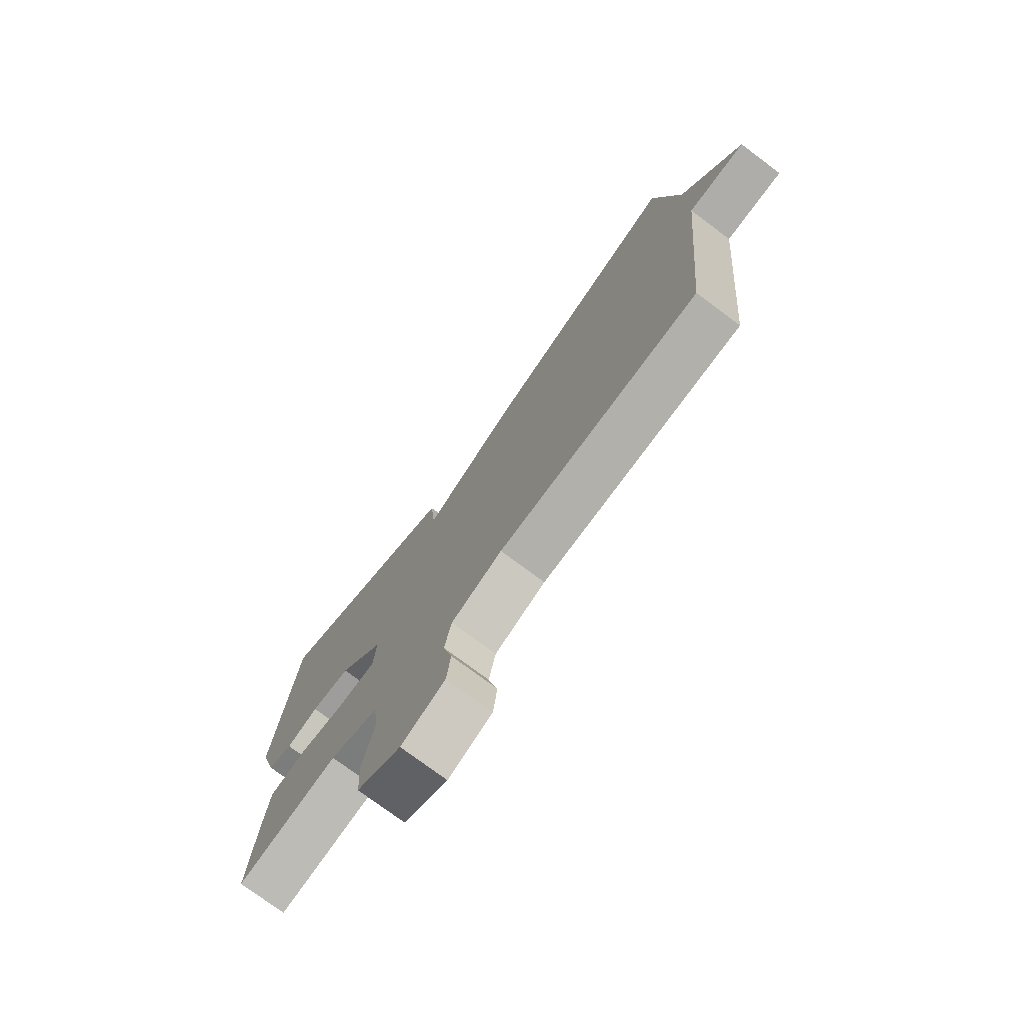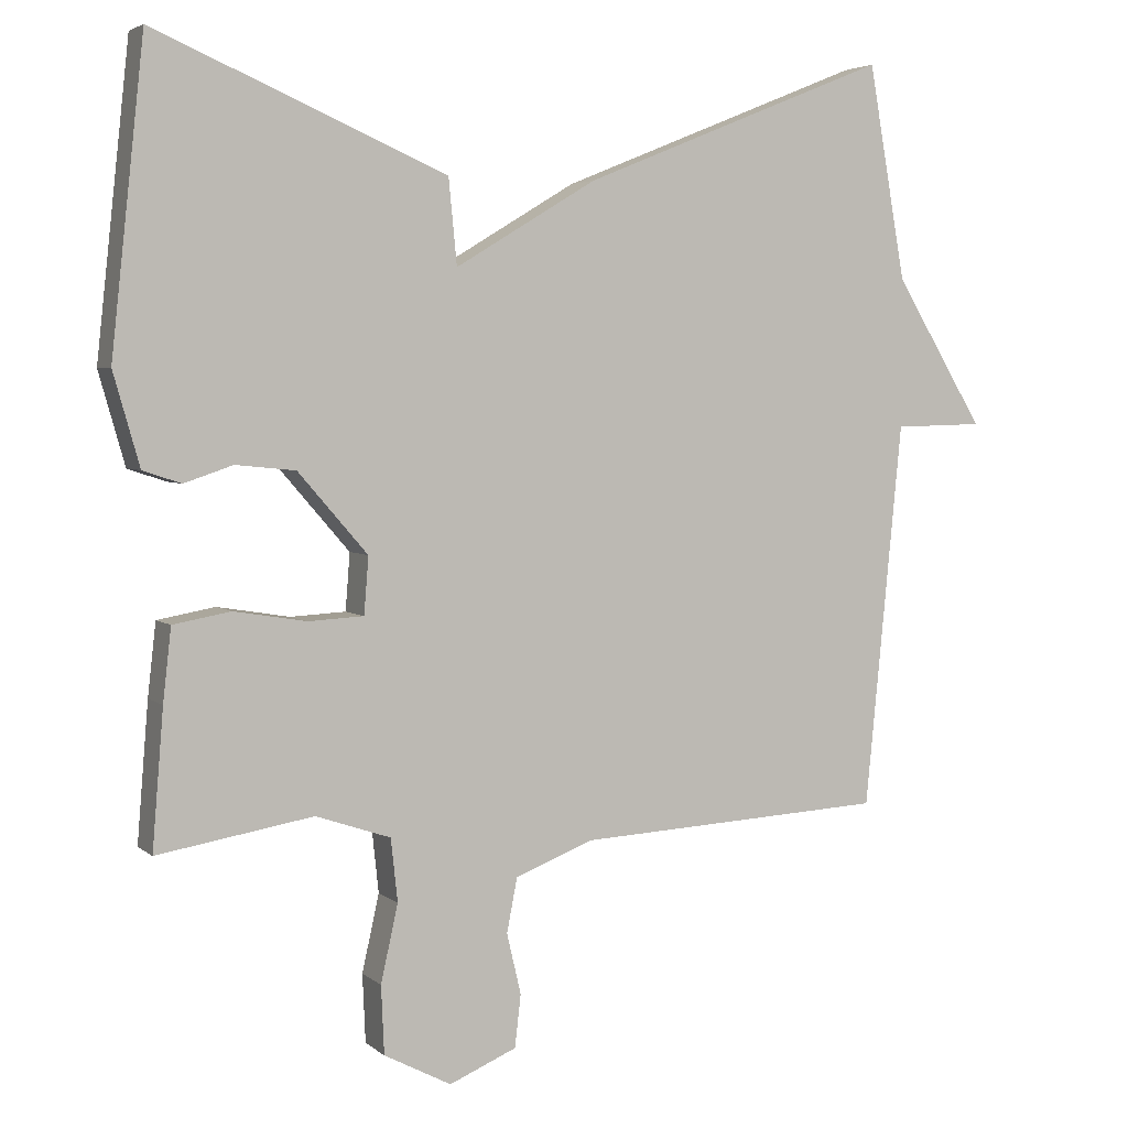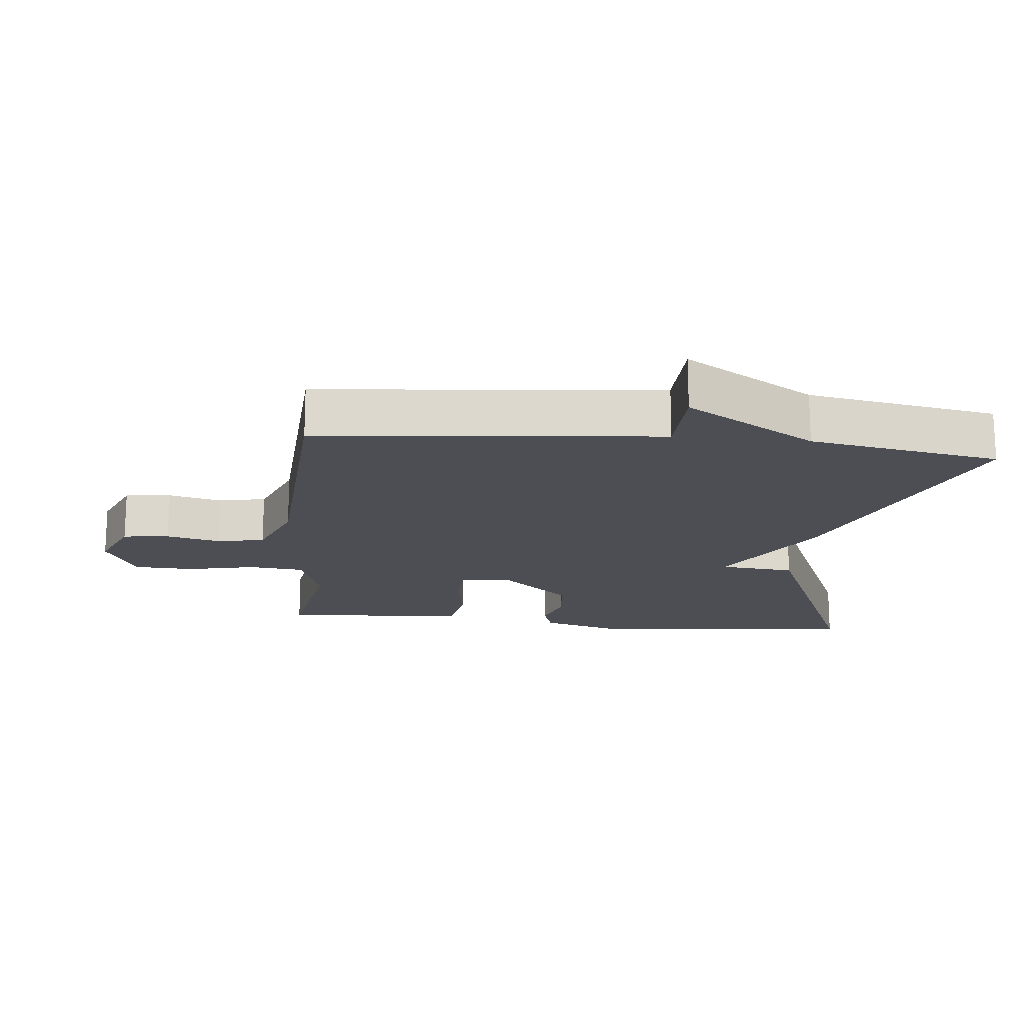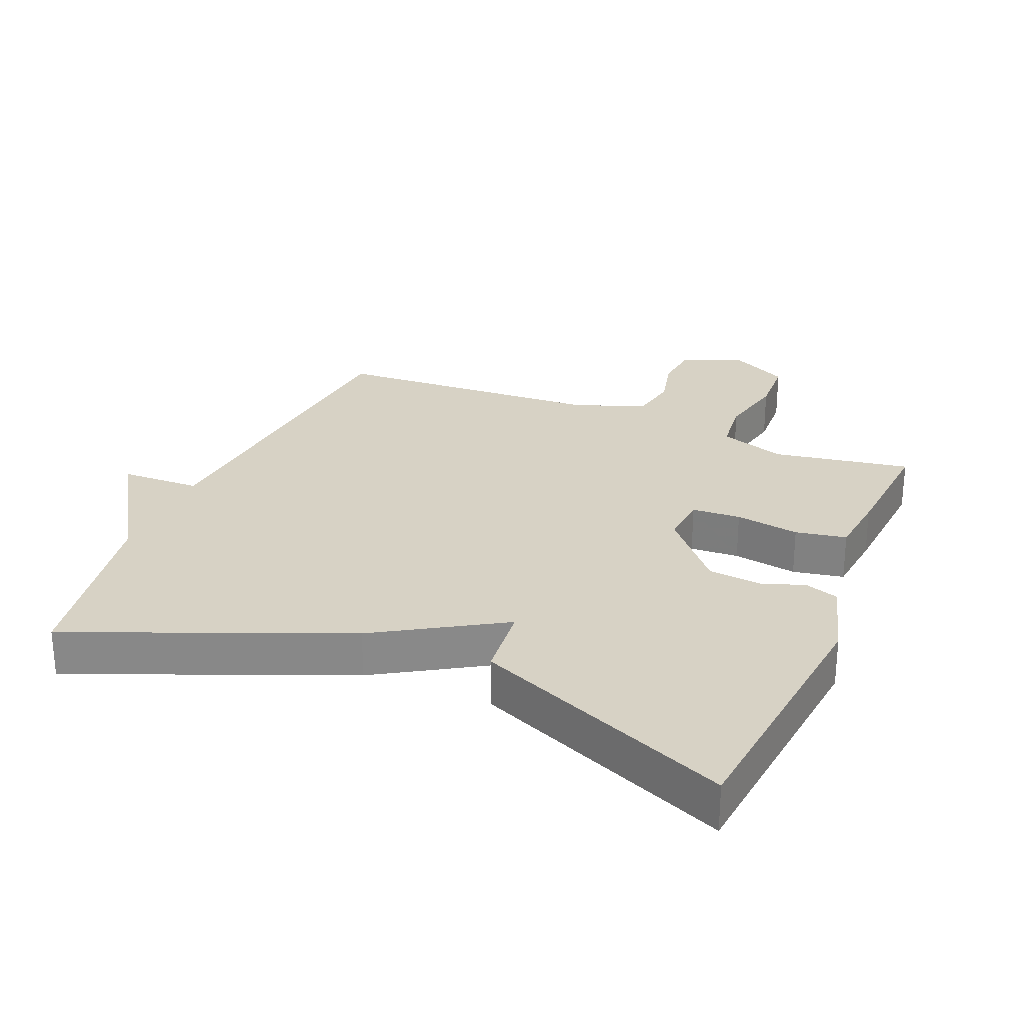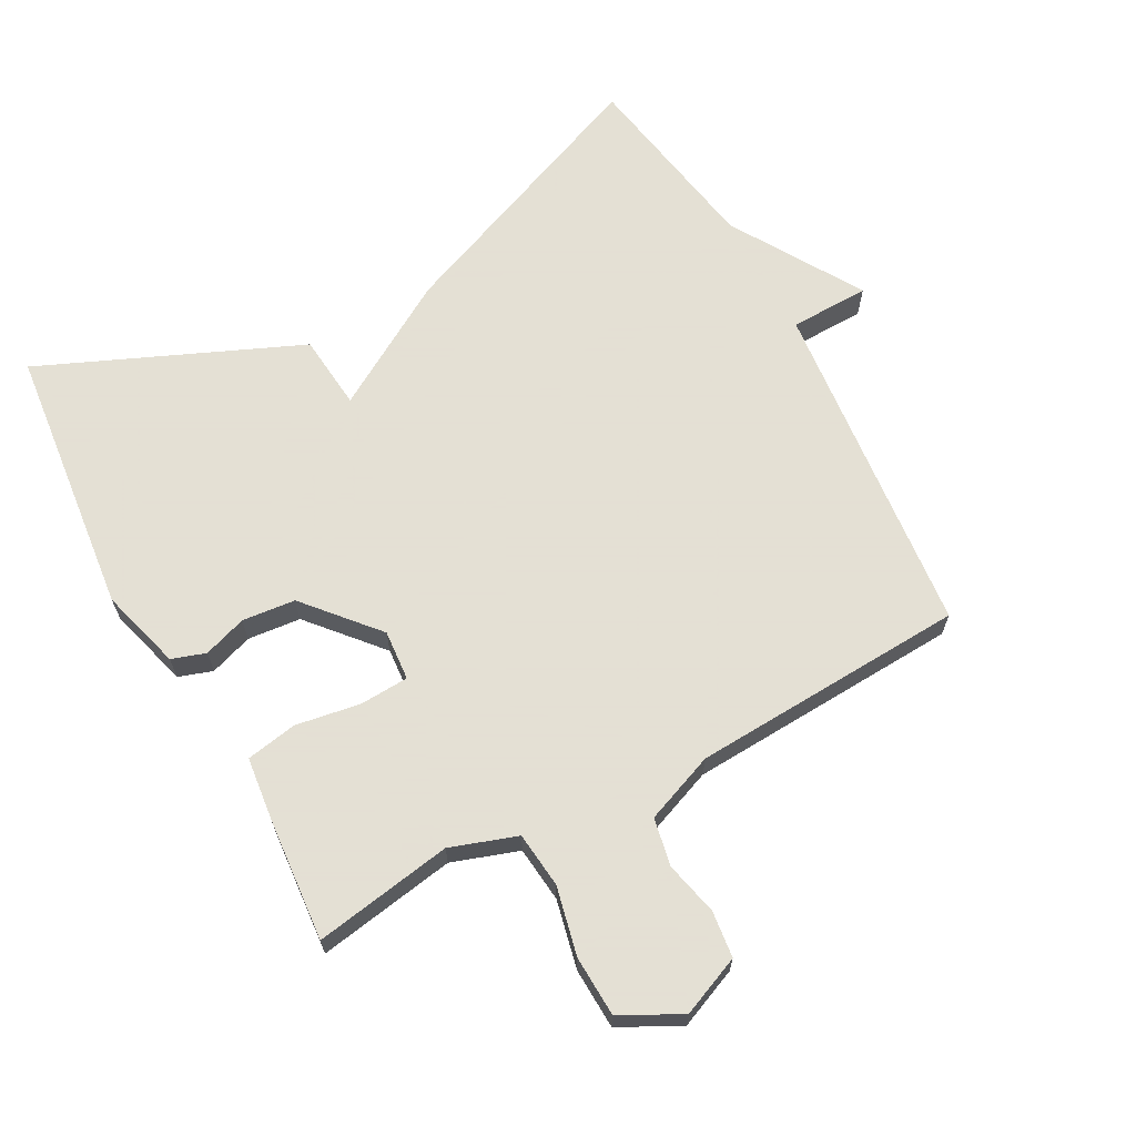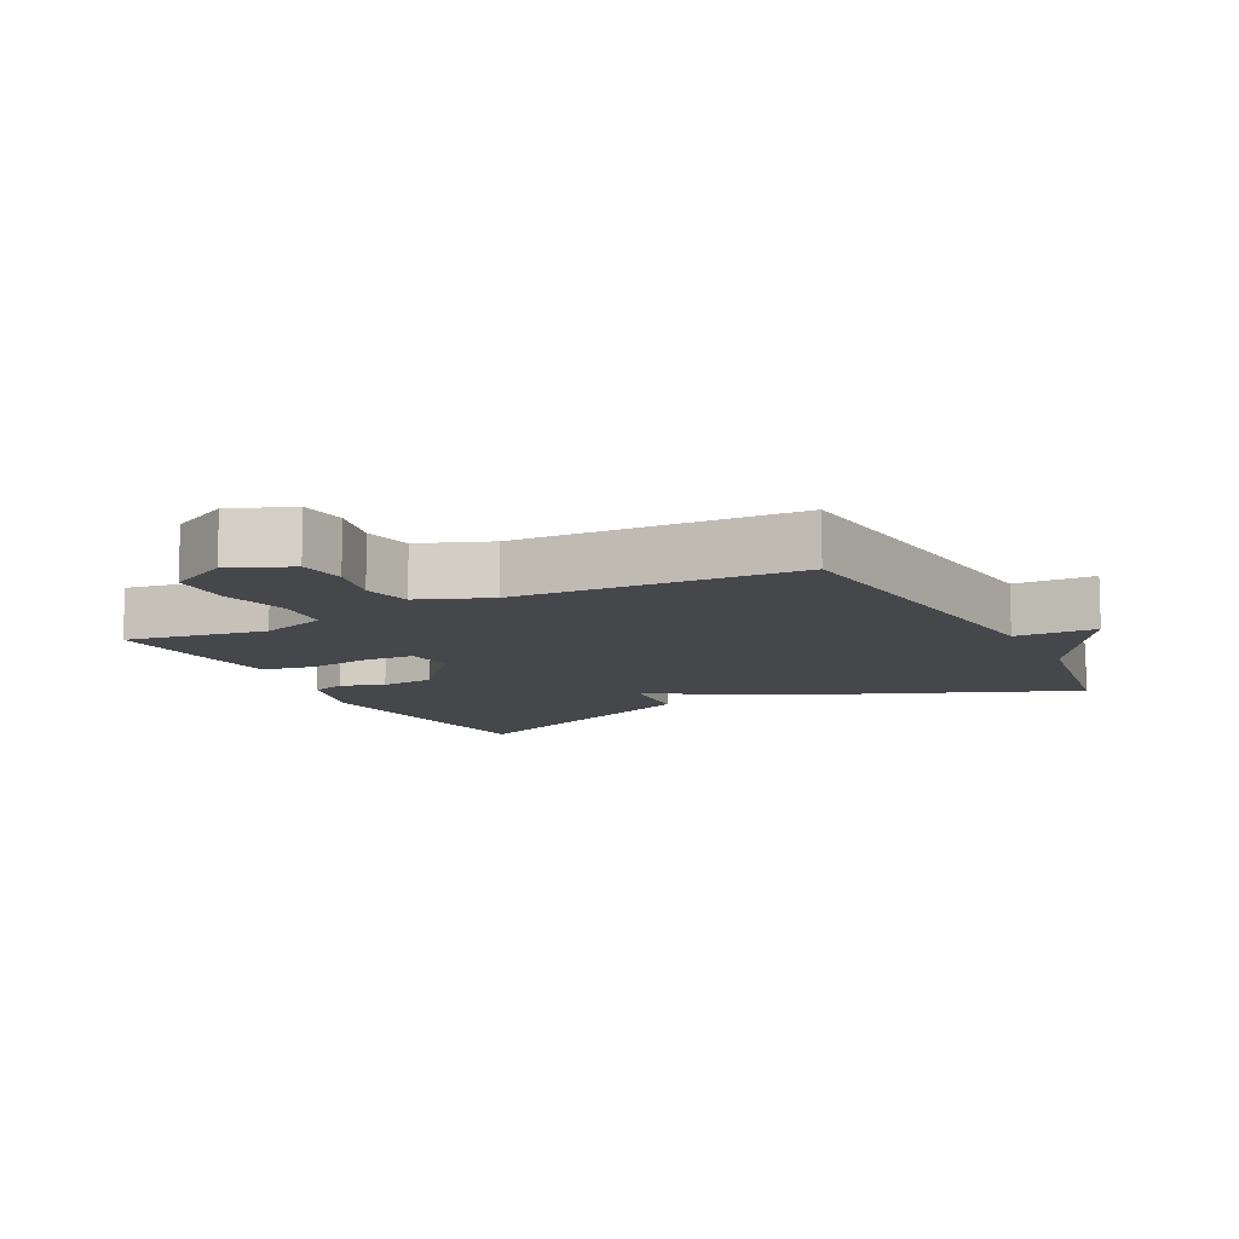
<metadata>
{"format":"obj","ext":"obj","renderer":"f3d","projection":"perspective","resolution":1024,"background":"white","views":[{"elev":-75.8,"azim":-126.7,"up":"+Z"},{"elev":3.9,"azim":156.0,"up":"+Z"},{"elev":-17.4,"azim":-95.8,"up":"+Y"},{"elev":27.2,"azim":22.6,"up":"+Y"},{"elev":66.2,"azim":151.6,"up":"+Y"},{"elev":-10.6,"azim":-152.6,"up":"+Y"}]}
</metadata>
<code>
v -0.5 0.07 -0.5
v -0.55 0.07 0.014
v -0.67 0.07 0.017
v -0.55 0.07 0.214
v -0.5 0.07 0.5
v -0.089 0.07 0.333
v 0.1 0.07 0.219
v 0.111 0.07 0.333
v 0.5 0.07 0.5
v 0.544 0.07 0.092
v 0.509 0.07 -0.031
v 0.458 0.07 -0.048
v 0.393 0.07 -0.026
v 0.313 0.07 -0.034
v 0.22 0.07 -0.141
v 0.226 0.07 -0.217
v 0.3 0.07 -0.221
v 0.397 0.07 -0.205
v 0.474 0.07 -0.219
v 0.485 0.07 -0.316
v 0.5 0.07 -0.5
v 0.292 0.07 -0.465
v 0.192 0.07 -0.499
v 0.183 0.07 -0.583
v 0.206 0.07 -0.686
v 0.202 0.07 -0.777
v 0.112 0.07 -0.824
v 0.022 0.07 -0.786
v 0.014 0.07 -0.716
v 0.033 0.07 -0.635
v 0.019 0.07 -0.563
v -0.086 0.07 -0.522
v -0.5 0 -0.5
v -0.55 0 0.014
v -0.67 0 0.017
v -0.55 0 0.214
v -0.5 0 0.5
v -0.089 0 0.333
v 0.1 0 0.219
v 0.111 0 0.333
v 0.5 0 0.5
v 0.544 0 0.092
v 0.509 0 -0.031
v 0.458 0 -0.048
v 0.393 0 -0.026
v 0.313 0 -0.034
v 0.22 0 -0.141
v 0.226 0 -0.217
v 0.3 0 -0.221
v 0.397 0 -0.205
v 0.474 0 -0.219
v 0.485 0 -0.316
v 0.5 0 -0.5
v 0.292 0 -0.465
v 0.192 0 -0.499
v 0.183 0 -0.583
v 0.206 0 -0.686
v 0.202 0 -0.777
v 0.112 0 -0.824
v 0.022 0 -0.786
v 0.014 0 -0.716
v 0.033 0 -0.635
v 0.019 0 -0.563
v -0.086 0 -0.522
f 28 29 30
f 27 28 30
f 26 27 30
f 25 26 30
f 24 25 30
f 23 24 30 31
f 20 21 22
f 19 20 22
f 18 19 22
f 17 18 22
f 16 17 22 23
f 23 31 32
f 16 23 32
f 15 16 32
f 11 12 13
f 10 11 13
f 9 10 13
f 8 9 13
f 7 8 13
f 7 13 14
f 6 7 14
f 5 6 14
f 4 5 14
f 2 3 4
f 1 2 4
f 32 1 4
f 15 32 4
f 4 14 15
f 62 61 60
f 62 60 59
f 62 59 58
f 62 58 57
f 62 57 56
f 63 62 56 55
f 54 53 52
f 54 52 51
f 54 51 50
f 54 50 49
f 55 54 49 48
f 64 63 55
f 64 55 48
f 64 48 47
f 45 44 43
f 45 43 42
f 45 42 41
f 45 41 40
f 45 40 39
f 46 45 39
f 46 39 38
f 46 38 37
f 46 37 36
f 36 35 34
f 36 34 33
f 36 33 64
f 36 64 47
f 47 46 36
f 1 33 34 2
f 2 34 35 3
f 3 35 36 4
f 4 36 37 5
f 5 37 38 6
f 6 38 39 7
f 7 39 40 8
f 8 40 41 9
f 9 41 42 10
f 10 42 43 11
f 11 43 44 12
f 12 44 45 13
f 13 45 46 14
f 14 46 47 15
f 15 47 48 16
f 16 48 49 17
f 17 49 50 18
f 18 50 51 19
f 19 51 52 20
f 20 52 53 21
f 21 53 54 22
f 22 54 55 23
f 23 55 56 24
f 24 56 57 25
f 25 57 58 26
f 26 58 59 27
f 27 59 60 28
f 28 60 61 29
f 29 61 62 30
f 30 62 63 31
f 31 63 64 32
f 32 64 33 1

</code>
